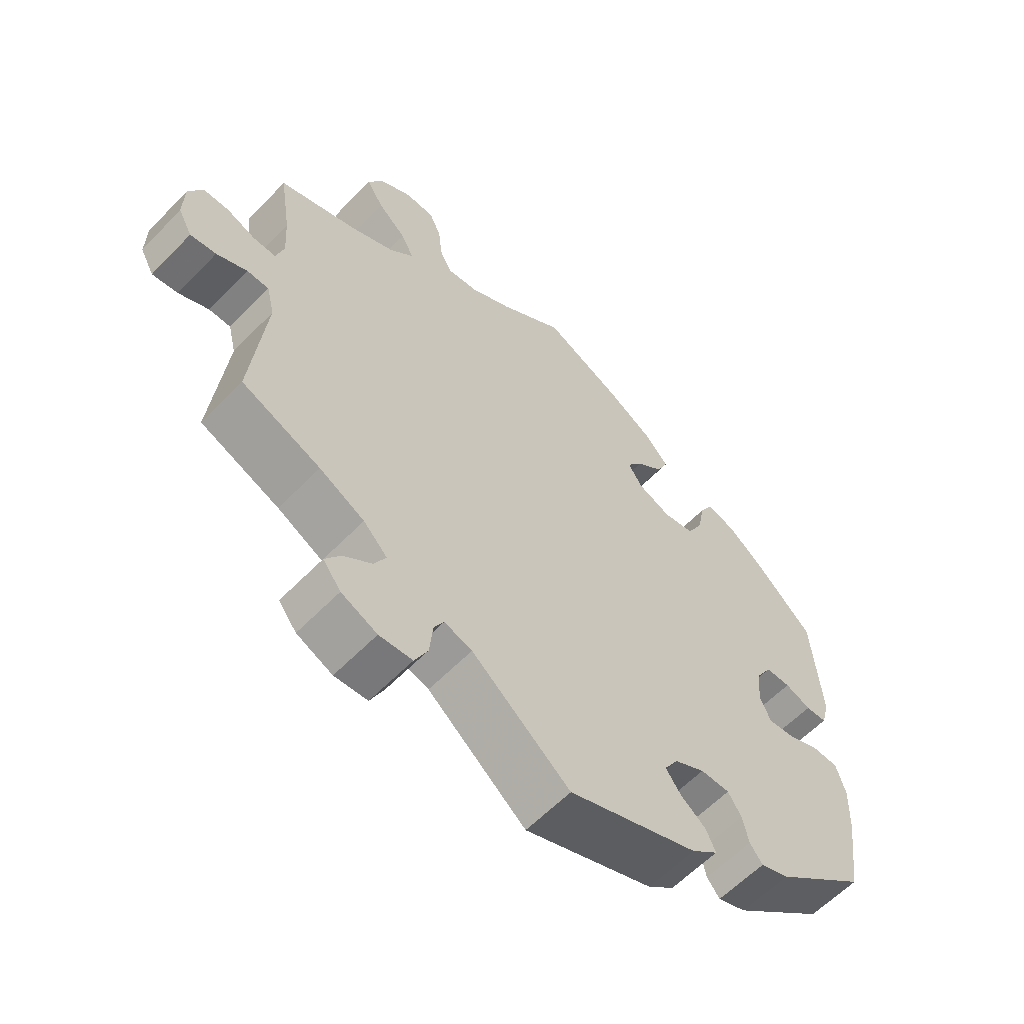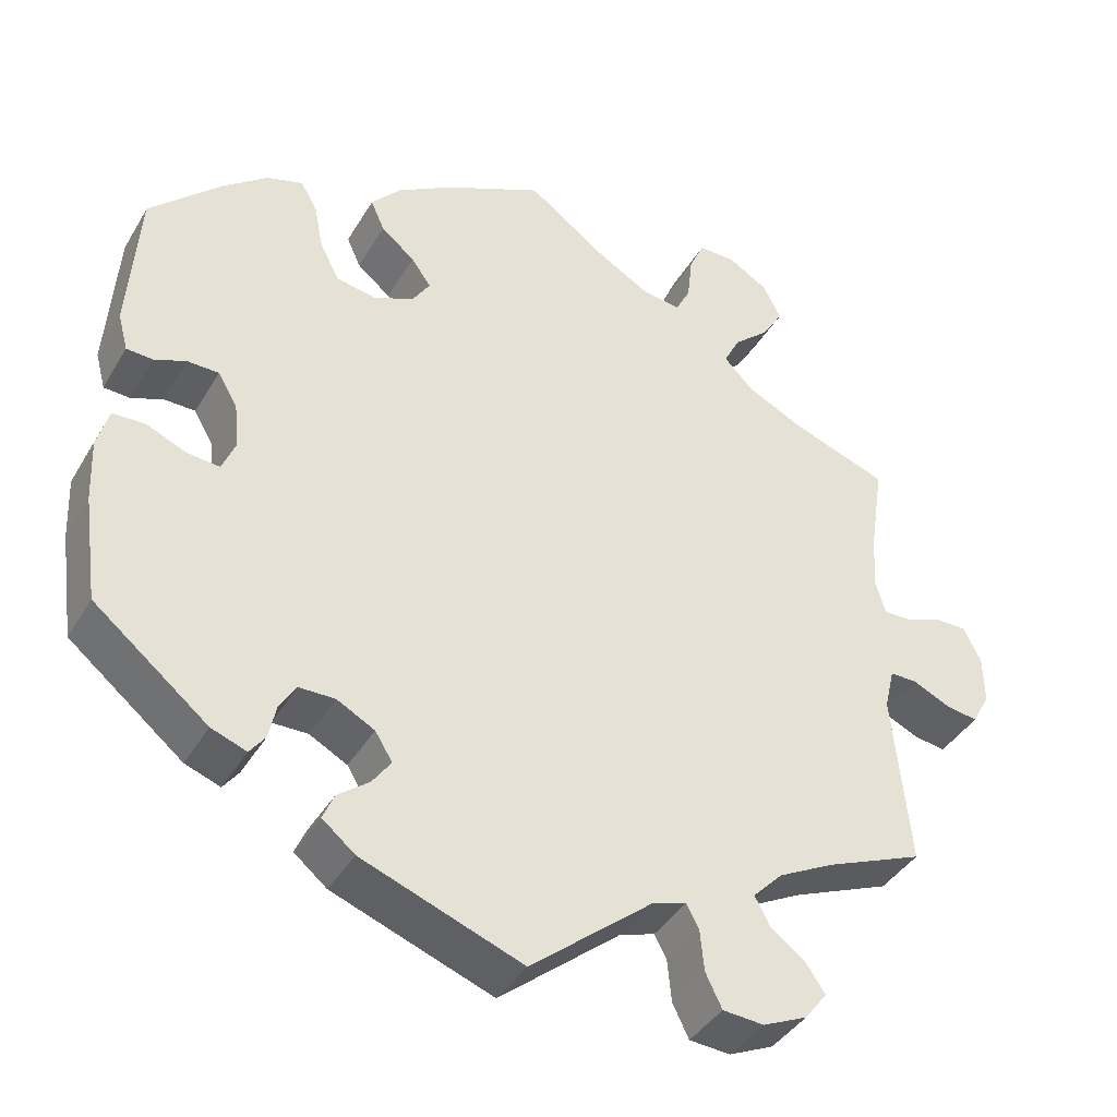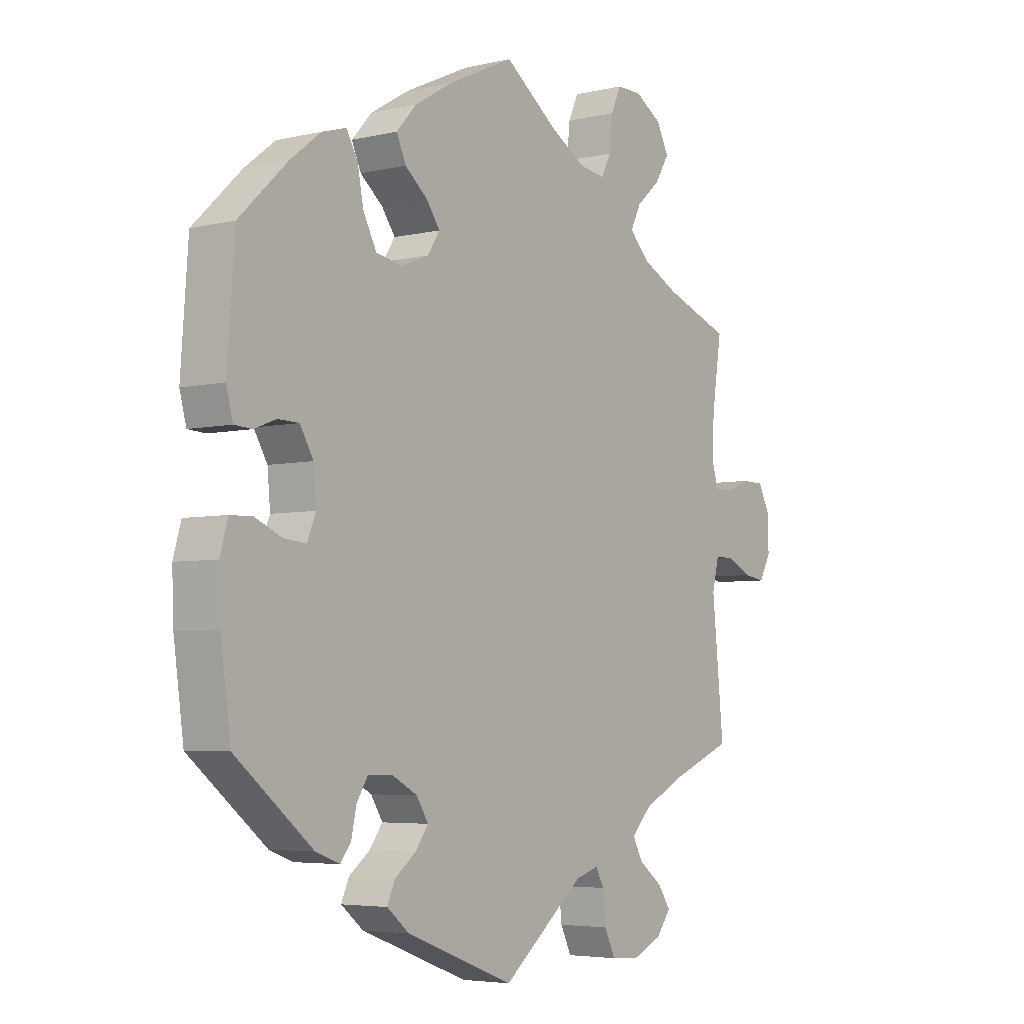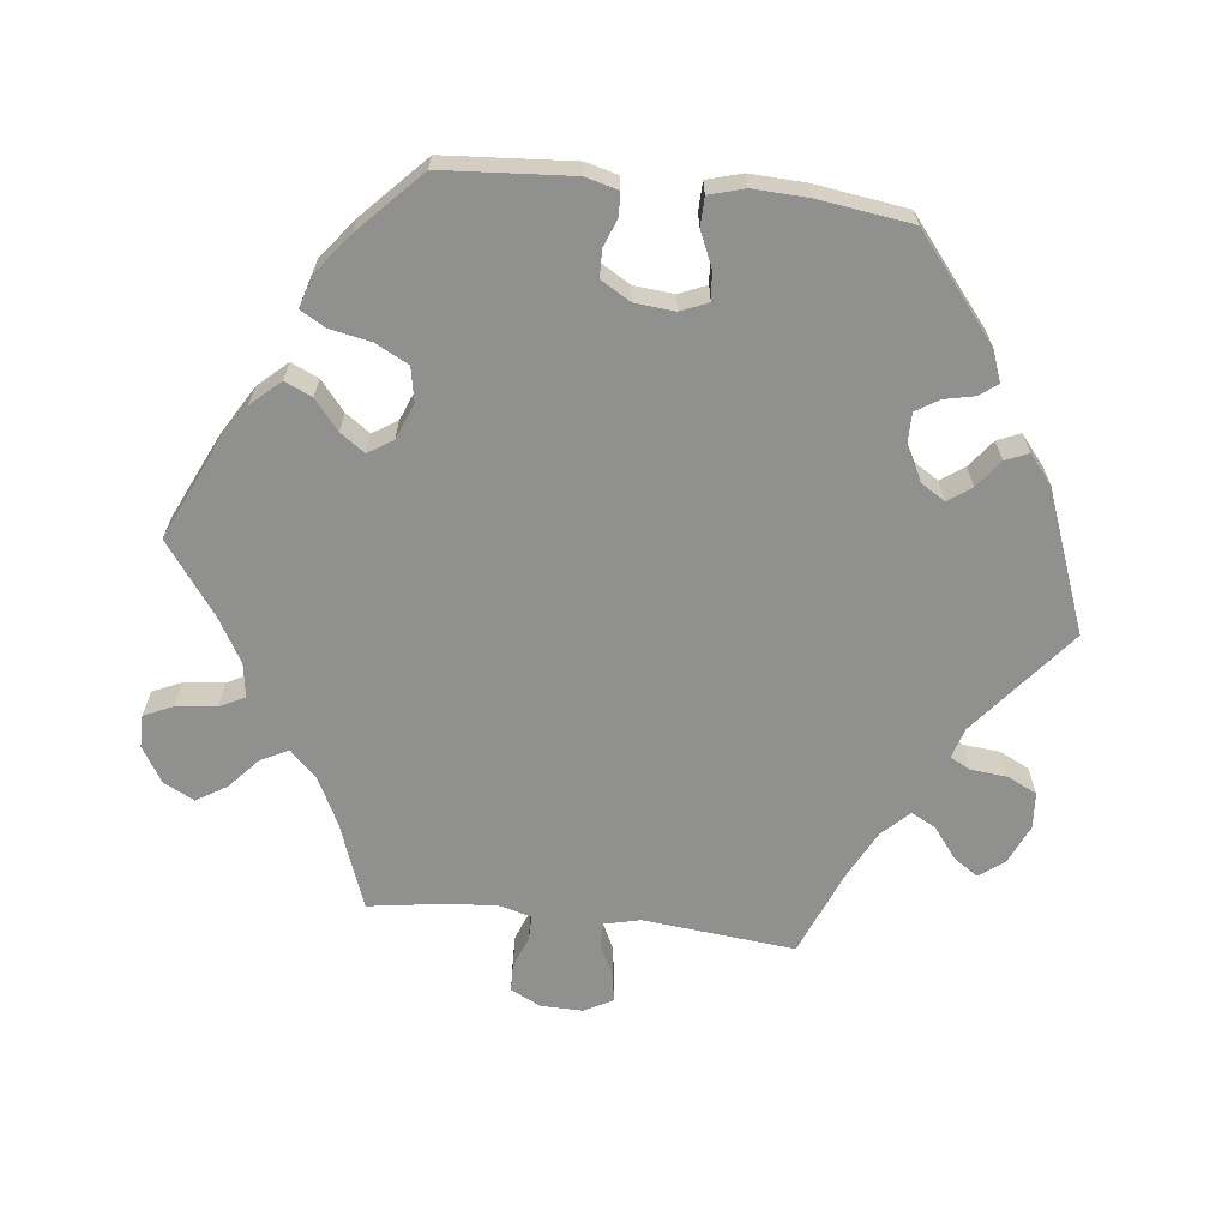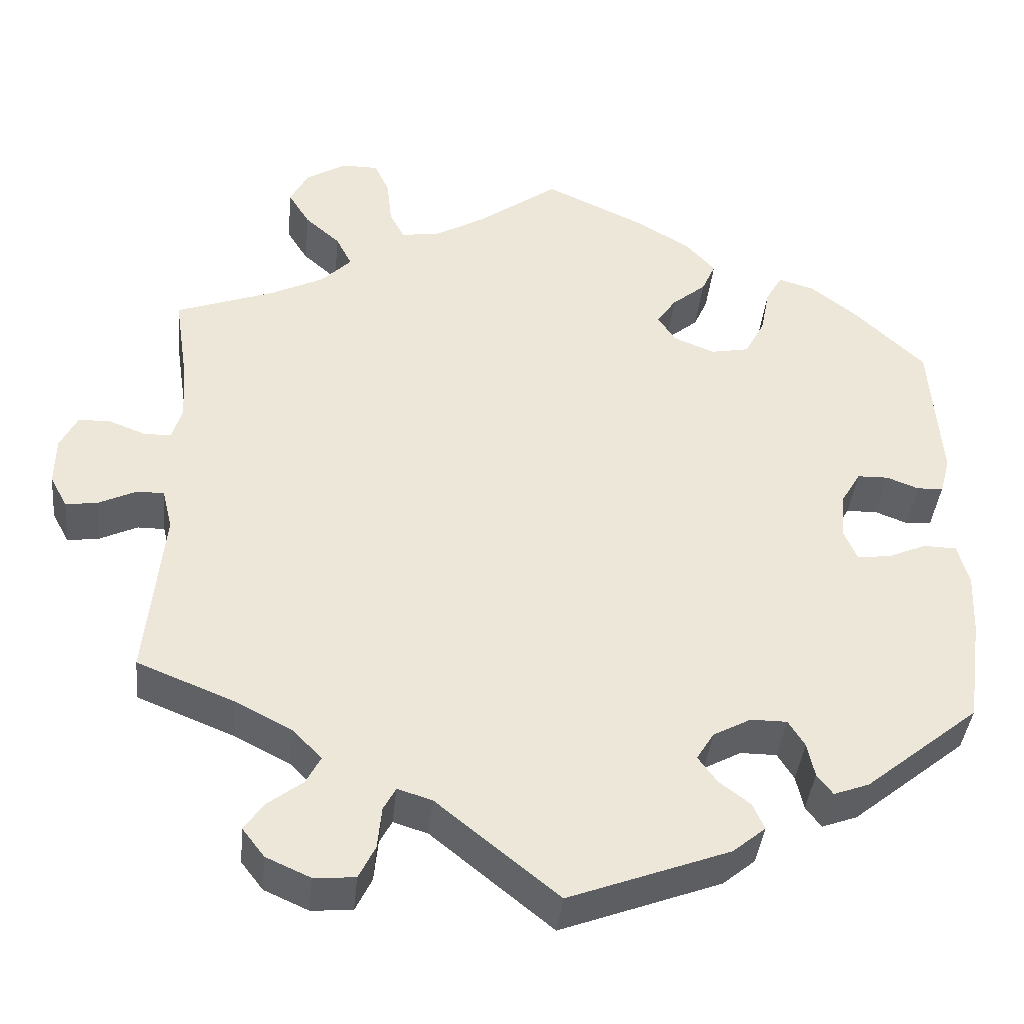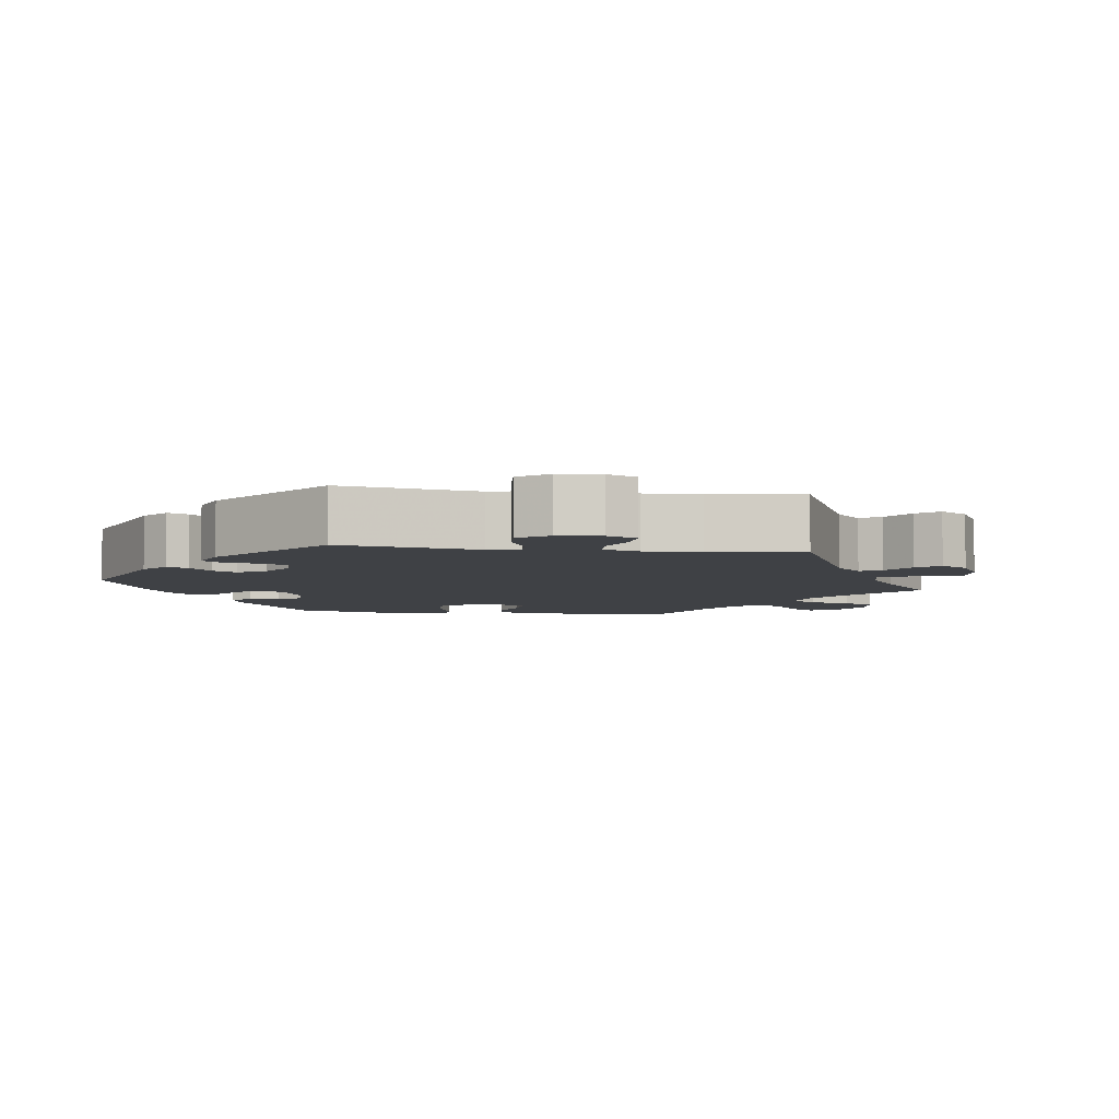
<metadata>
{"format":"obj","ext":"obj","renderer":"f3d","projection":"perspective","resolution":1024,"background":"white","views":[{"elev":-60.4,"azim":-43.8,"up":"+Z"},{"elev":-39.9,"azim":152.1,"up":"+Z"},{"elev":-4.7,"azim":126.6,"up":"+Z"},{"elev":-65.5,"azim":83.4,"up":"+Y"},{"elev":-40.0,"azim":-5.8,"up":"+Z"},{"elev":-5.7,"azim":-157.9,"up":"+Y"}]}
</metadata>
<code>
v 0.118 0.07 0.523
v 0.187 0.07 0.482
v 0.223 0.07 0.442
v 0.206 0.07 0.404
v 0.165 0.07 0.37
v 0.141 0.07 0.336
v 0.163 0.07 0.302
v 0.213 0.07 0.282
v 0.26 0.07 0.291
v 0.284 0.07 0.337
v 0.295 0.07 0.394
v 0.315 0.07 0.429
v 0.359 0.07 0.416
v 0.414 0.07 0.373
v 0.501 0.07 0.29
v 0.514 0.07 0.11
v 0.502 0.07 0.065
v 0.47 0.07 0.063
v 0.431 0.07 0.078
v 0.393 0.07 0.077
v 0.369 0.07 0.036
v 0.364 0.07 -0.02
v 0.38 0.07 -0.058
v 0.42 0.07 -0.054
v 0.468 0.07 -0.033
v 0.508 0.07 -0.034
v 0.522 0.07 -0.083
v 0.519 0.07 -0.159
v 0.501 0.07 -0.289
v 0.362 0.07 -0.402
v 0.319 0.07 -0.418
v 0.3 0.07 -0.393
v 0.291 0.07 -0.351
v 0.271 0.07 -0.319
v 0.227 0.07 -0.319
v 0.181 0.07 -0.344
v 0.16 0.07 -0.378
v 0.183 0.07 -0.41
v 0.221 0.07 -0.439
v 0.235 0.07 -0.471
v 0.195 0.07 -0.504
v 0 0.07 -0.578
v -0.148 0.07 -0.458
v -0.19 0.07 -0.445
v -0.205 0.07 -0.473
v -0.21 0.07 -0.524
v -0.23 0.07 -0.565
v -0.28 0.07 -0.569
v -0.334 0.07 -0.545
v -0.361 0.07 -0.51
v -0.338 0.07 -0.476
v -0.295 0.07 -0.443
v -0.277 0.07 -0.409
v -0.313 0.07 -0.372
v -0.381 0.07 -0.337
v -0.5 0.07 -0.289
v -0.479 0.07 -0.078
v -0.491 0.07 -0.028
v -0.524 0.07 -0.028
v -0.57 0.07 -0.05
v -0.609 0.07 -0.056
v -0.63 0.07 -0.017
v -0.629 0.07 0.042
v -0.608 0.07 0.084
v -0.569 0.07 0.085
v -0.525 0.07 0.068
v -0.491 0.07 0.068
v -0.479 0.07 0.11
v -0.483 0.07 0.177
v -0.5 0.07 0.289
v -0.38 0.07 0.333
v -0.314 0.07 0.366
v -0.278 0.07 0.403
v -0.297 0.07 0.441
v -0.34 0.07 0.479
v -0.366 0.07 0.521
v -0.344 0.07 0.564
v -0.295 0.07 0.594
v -0.25 0.07 0.594
v -0.232 0.07 0.554
v -0.226 0.07 0.498
v -0.208 0.07 0.463
v -0.161 0.07 0.47
v -0.099 0.07 0.506
v -0.001 0.07 0.578
v 0.118 0 0.523
v 0.187 0 0.482
v 0.223 0 0.442
v 0.206 0 0.404
v 0.165 0 0.37
v 0.141 0 0.336
v 0.163 0 0.302
v 0.213 0 0.282
v 0.26 0 0.291
v 0.284 0 0.337
v 0.295 0 0.394
v 0.315 0 0.429
v 0.359 0 0.416
v 0.414 0 0.373
v 0.501 0 0.29
v 0.514 0 0.11
v 0.502 0 0.065
v 0.47 0 0.063
v 0.431 0 0.078
v 0.393 0 0.077
v 0.369 0 0.036
v 0.364 0 -0.02
v 0.38 0 -0.058
v 0.42 0 -0.054
v 0.468 0 -0.033
v 0.508 0 -0.034
v 0.522 0 -0.083
v 0.519 0 -0.159
v 0.501 0 -0.289
v 0.362 0 -0.402
v 0.319 0 -0.418
v 0.3 0 -0.393
v 0.291 0 -0.351
v 0.271 0 -0.319
v 0.227 0 -0.319
v 0.181 0 -0.344
v 0.16 0 -0.378
v 0.183 0 -0.41
v 0.221 0 -0.439
v 0.235 0 -0.471
v 0.195 0 -0.504
v 0 0 -0.578
v -0.148 0 -0.458
v -0.19 0 -0.445
v -0.205 0 -0.473
v -0.21 0 -0.524
v -0.23 0 -0.565
v -0.28 0 -0.569
v -0.334 0 -0.545
v -0.361 0 -0.51
v -0.338 0 -0.476
v -0.295 0 -0.443
v -0.277 0 -0.409
v -0.313 0 -0.372
v -0.381 0 -0.337
v -0.5 0 -0.289
v -0.479 0 -0.078
v -0.491 0 -0.028
v -0.524 0 -0.028
v -0.57 0 -0.05
v -0.609 0 -0.056
v -0.63 0 -0.017
v -0.629 0 0.042
v -0.608 0 0.084
v -0.569 0 0.085
v -0.525 0 0.068
v -0.491 0 0.068
v -0.479 0 0.11
v -0.483 0 0.177
v -0.5 0 0.289
v -0.38 0 0.333
v -0.314 0 0.366
v -0.278 0 0.403
v -0.297 0 0.441
v -0.34 0 0.479
v -0.366 0 0.521
v -0.344 0 0.564
v -0.295 0 0.594
v -0.25 0 0.594
v -0.232 0 0.554
v -0.226 0 0.498
v -0.208 0 0.463
v -0.161 0 0.47
v -0.099 0 0.506
v -0.001 0 0.578
f 84 85 1 2
f 83 84 2 3
f 82 83 3 4
f 78 79 80 81
f 78 81 82
f 77 78 82
f 74 75 76 77
f 73 74 77 82
f 72 73 82 4
f 69 70 71
f 68 69 71 72
f 67 68 72 4
f 63 64 65 66
f 63 66 67
f 62 63 67
f 59 60 61 62
f 58 59 62 67
f 57 58 67 4
f 55 56 57
f 54 55 57
f 53 54 57
f 49 50 51 52
f 49 52 53
f 48 49 53
f 45 46 47 48
f 44 45 48 53
f 43 44 53 57
f 38 39 40 41
f 37 38 41 42
f 36 37 42 43
f 30 31 32 33
f 30 33 34
f 29 30 34
f 28 29 34 35
f 24 25 26 27
f 23 24 27 28
f 16 17 18 19
f 16 19 20
f 15 16 20
f 14 15 20 21
f 10 11 12 13
f 9 10 13 14
f 57 4 5
f 57 5 6
f 43 57 6 7
f 36 43 7 8
f 23 28 35 36
f 22 23 36 8
f 21 22 8 9
f 9 14 21
f 87 86 170 169
f 88 87 169 168
f 89 88 168 167
f 166 165 164 163
f 167 166 163
f 167 163 162
f 162 161 160 159
f 167 162 159 158
f 89 167 158 157
f 156 155 154
f 157 156 154 153
f 89 157 153 152
f 151 150 149 148
f 152 151 148
f 152 148 147
f 147 146 145 144
f 152 147 144 143
f 89 152 143 142
f 142 141 140
f 142 140 139
f 142 139 138
f 137 136 135 134
f 138 137 134
f 138 134 133
f 133 132 131 130
f 138 133 130 129
f 142 138 129 128
f 126 125 124 123
f 127 126 123 122
f 128 127 122 121
f 118 117 116 115
f 119 118 115
f 119 115 114
f 120 119 114 113
f 112 111 110 109
f 113 112 109 108
f 104 103 102 101
f 105 104 101
f 105 101 100
f 106 105 100 99
f 98 97 96 95
f 99 98 95 94
f 90 89 142
f 91 90 142
f 92 91 142 128
f 93 92 128 121
f 121 120 113 108
f 93 121 108 107
f 94 93 107 106
f 106 99 94
f 1 86 87 2
f 2 87 88 3
f 3 88 89 4
f 4 89 90 5
f 5 90 91 6
f 6 91 92 7
f 7 92 93 8
f 8 93 94 9
f 9 94 95 10
f 10 95 96 11
f 11 96 97 12
f 12 97 98 13
f 13 98 99 14
f 14 99 100 15
f 15 100 101 16
f 16 101 102 17
f 17 102 103 18
f 18 103 104 19
f 19 104 105 20
f 20 105 106 21
f 21 106 107 22
f 22 107 108 23
f 23 108 109 24
f 24 109 110 25
f 25 110 111 26
f 26 111 112 27
f 27 112 113 28
f 28 113 114 29
f 29 114 115 30
f 30 115 116 31
f 31 116 117 32
f 32 117 118 33
f 33 118 119 34
f 34 119 120 35
f 35 120 121 36
f 36 121 122 37
f 37 122 123 38
f 38 123 124 39
f 39 124 125 40
f 40 125 126 41
f 41 126 127 42
f 42 127 128 43
f 43 128 129 44
f 44 129 130 45
f 45 130 131 46
f 46 131 132 47
f 47 132 133 48
f 48 133 134 49
f 49 134 135 50
f 50 135 136 51
f 51 136 137 52
f 52 137 138 53
f 53 138 139 54
f 54 139 140 55
f 55 140 141 56
f 56 141 142 57
f 57 142 143 58
f 58 143 144 59
f 59 144 145 60
f 60 145 146 61
f 61 146 147 62
f 62 147 148 63
f 63 148 149 64
f 64 149 150 65
f 65 150 151 66
f 66 151 152 67
f 67 152 153 68
f 68 153 154 69
f 69 154 155 70
f 70 155 156 71
f 71 156 157 72
f 72 157 158 73
f 73 158 159 74
f 74 159 160 75
f 75 160 161 76
f 76 161 162 77
f 77 162 163 78
f 78 163 164 79
f 79 164 165 80
f 80 165 166 81
f 81 166 167 82
f 82 167 168 83
f 83 168 169 84
f 84 169 170 85
f 85 170 86 1

</code>
